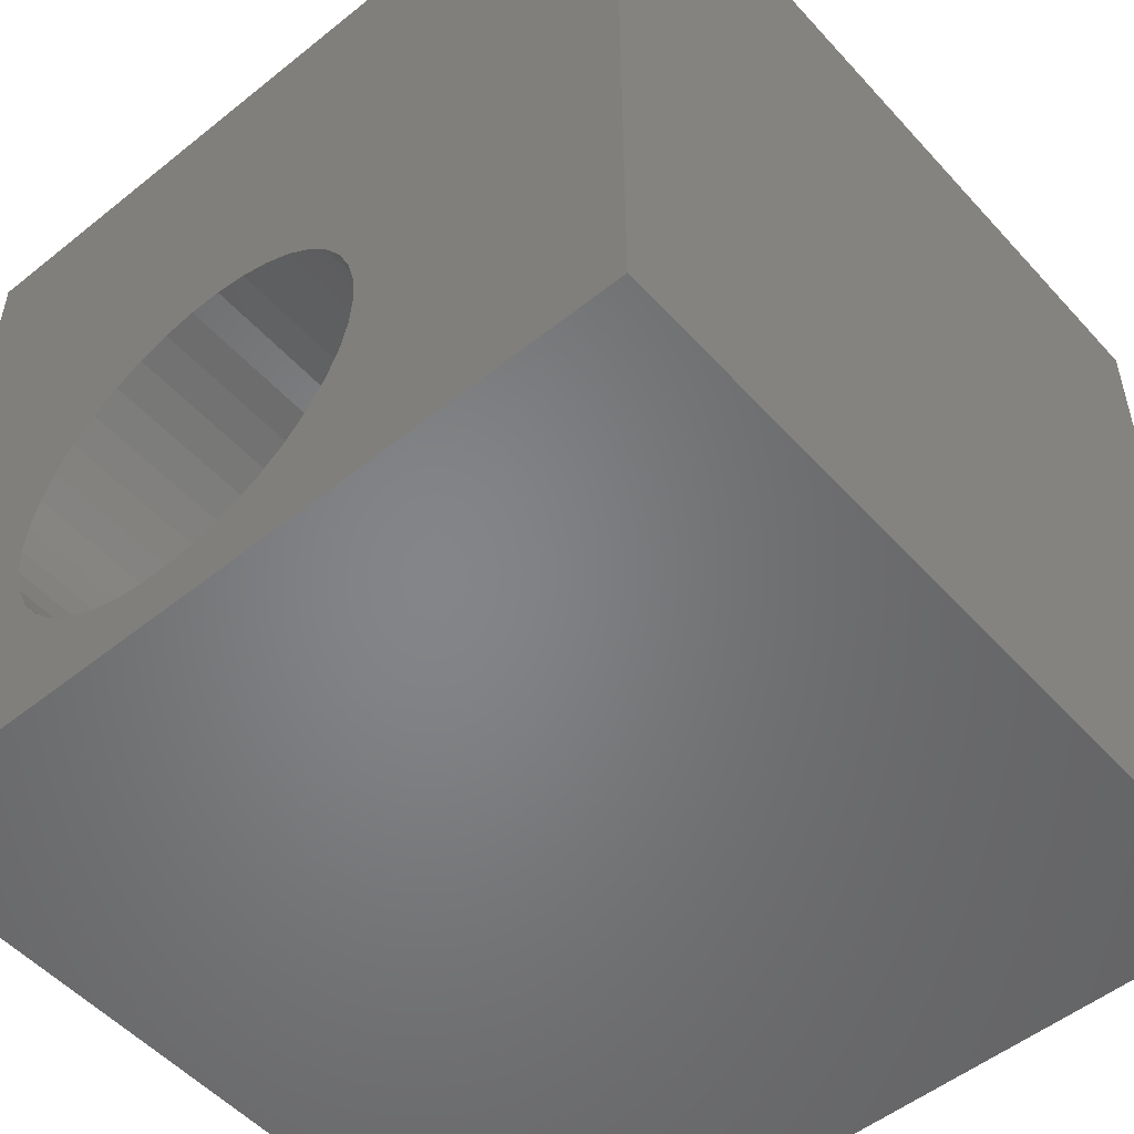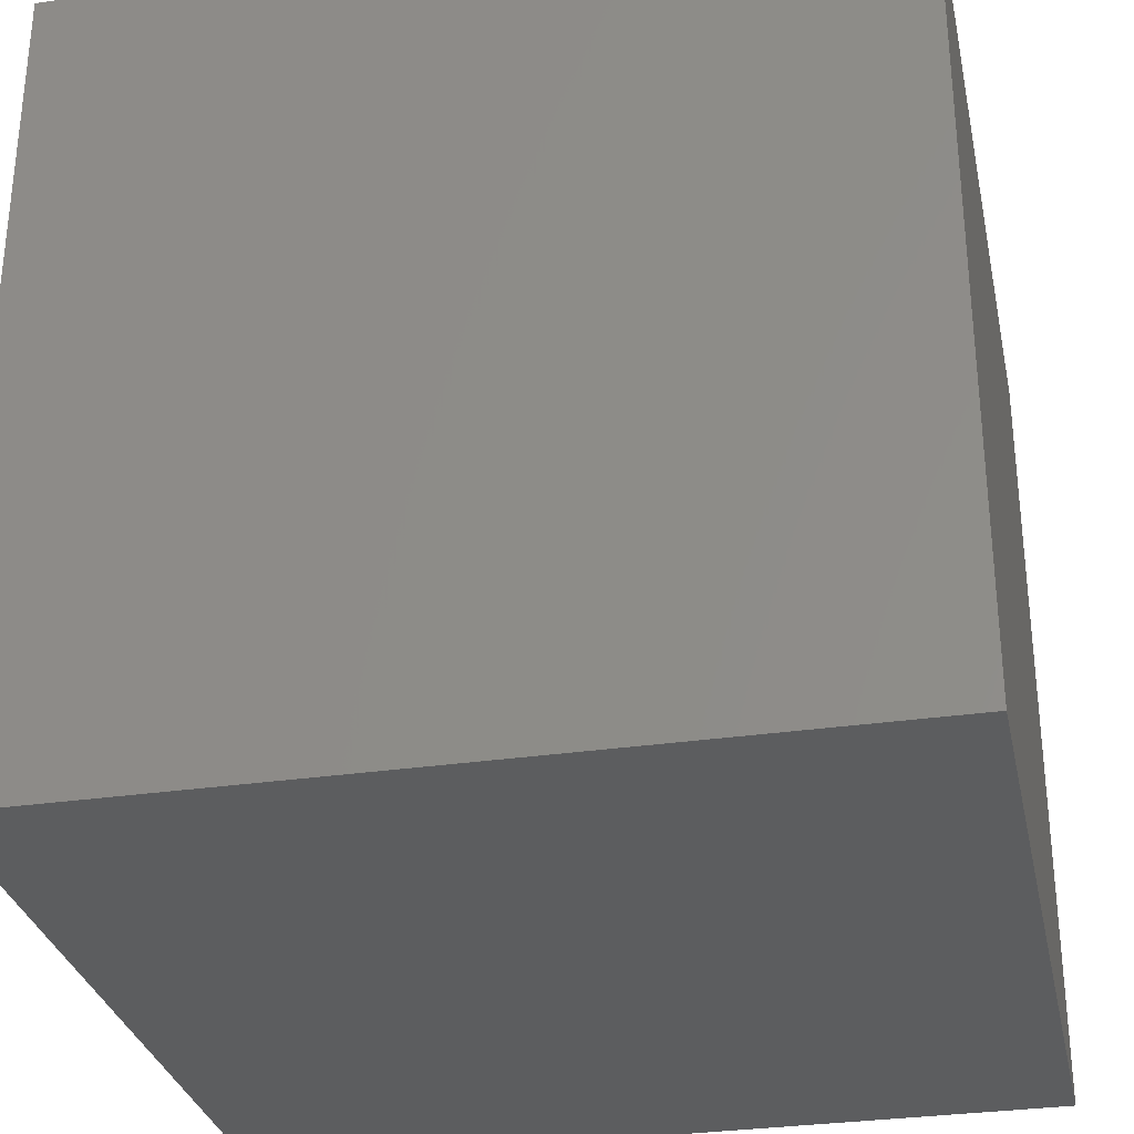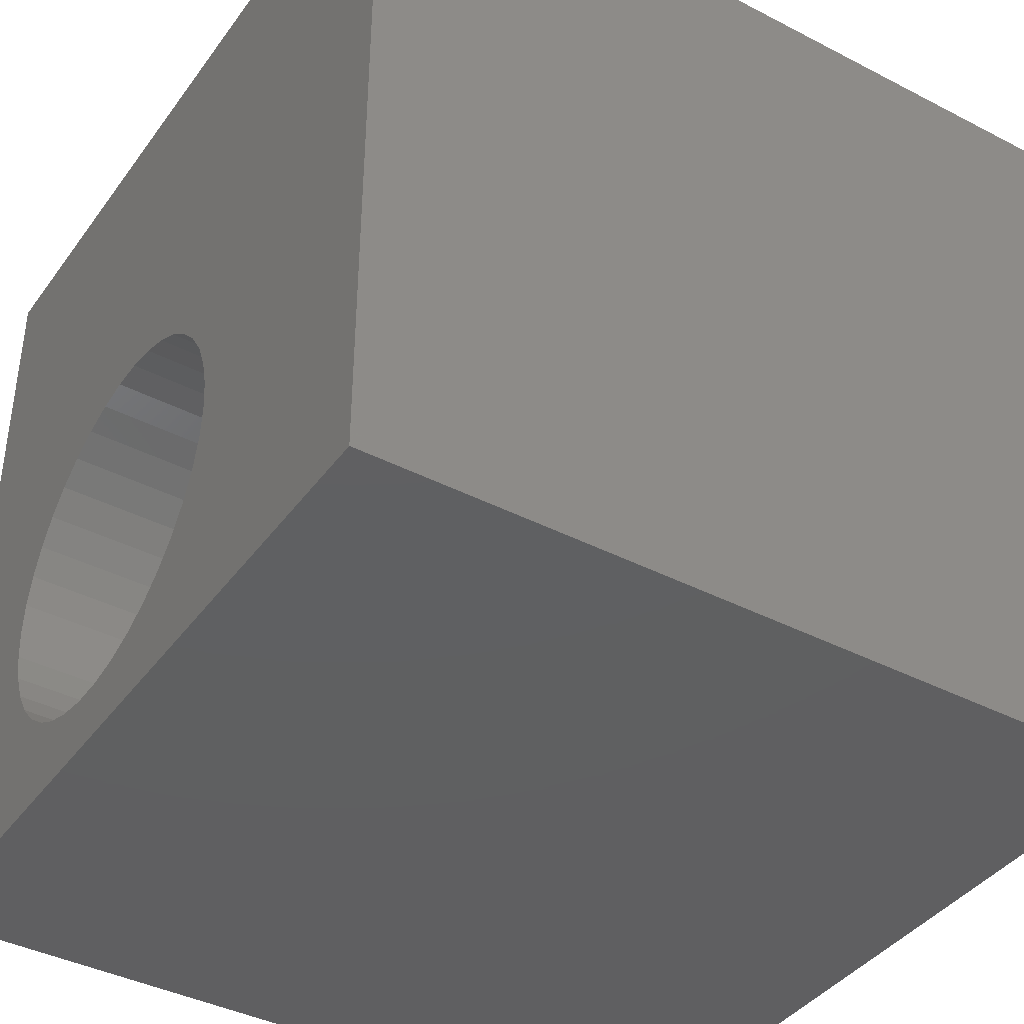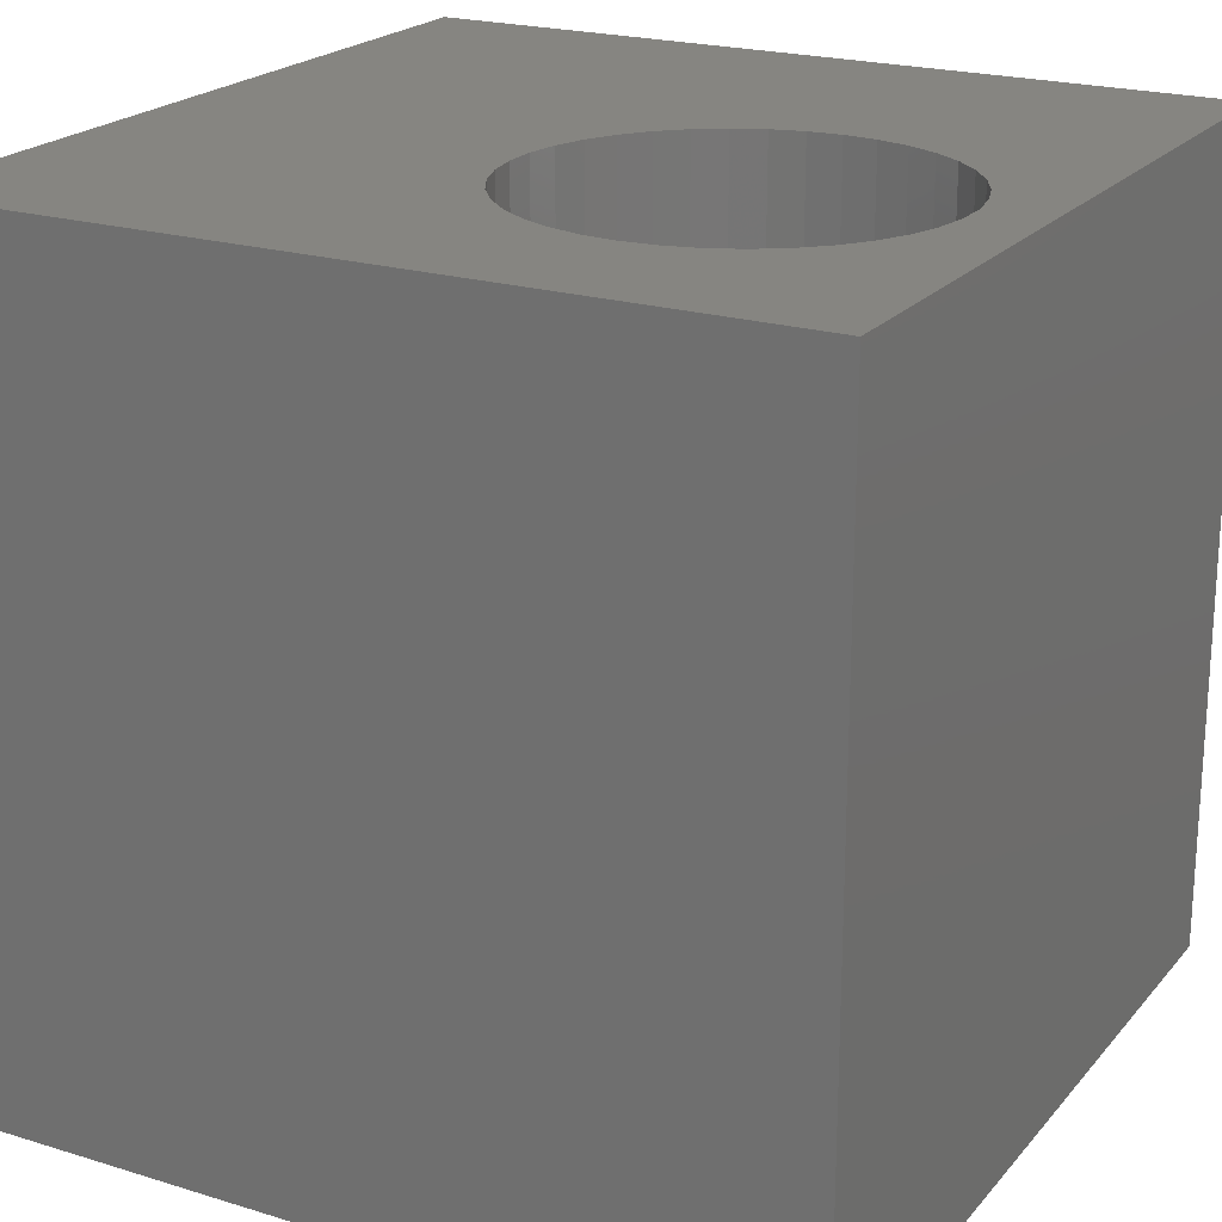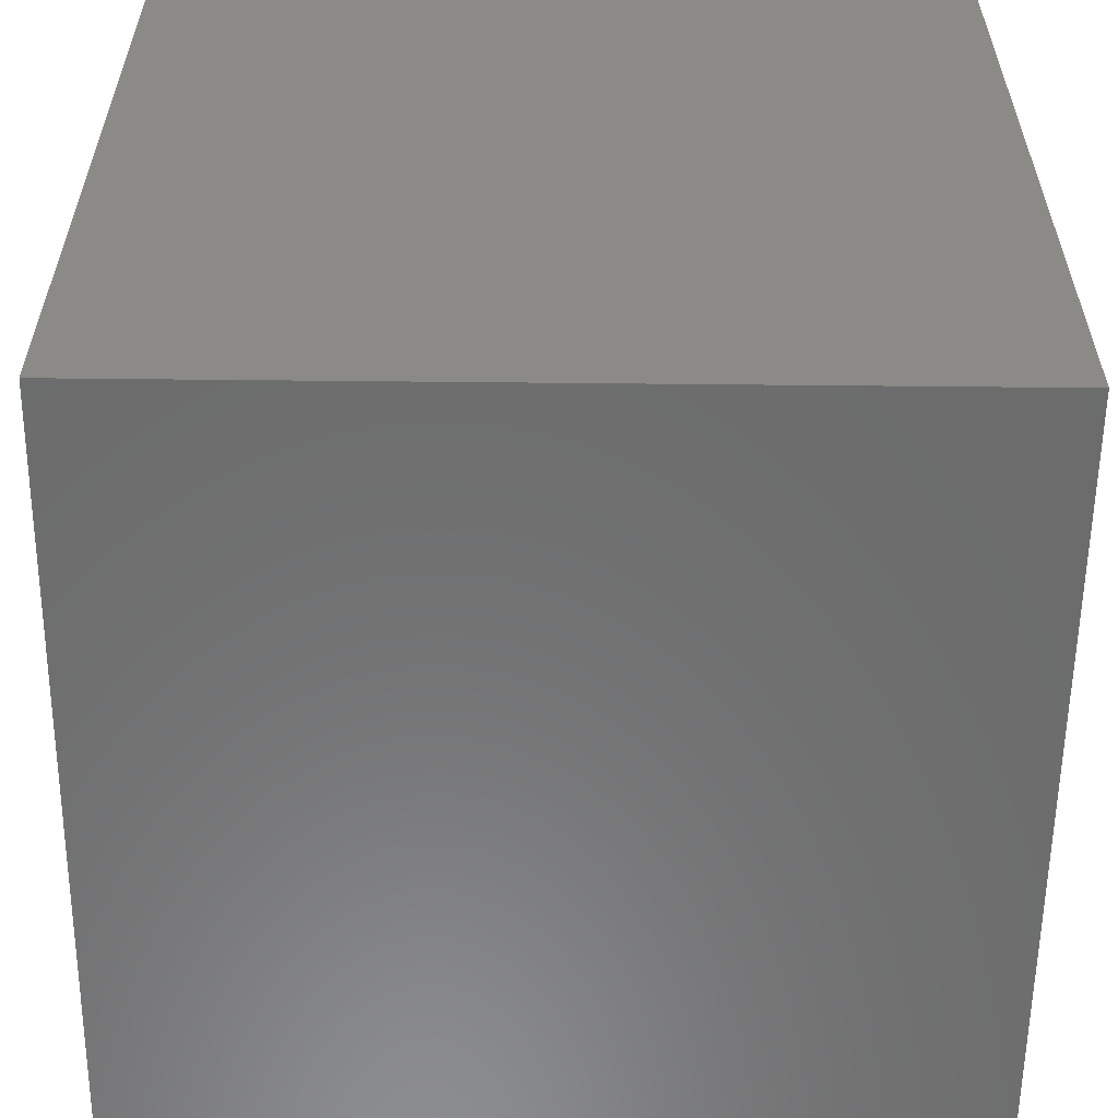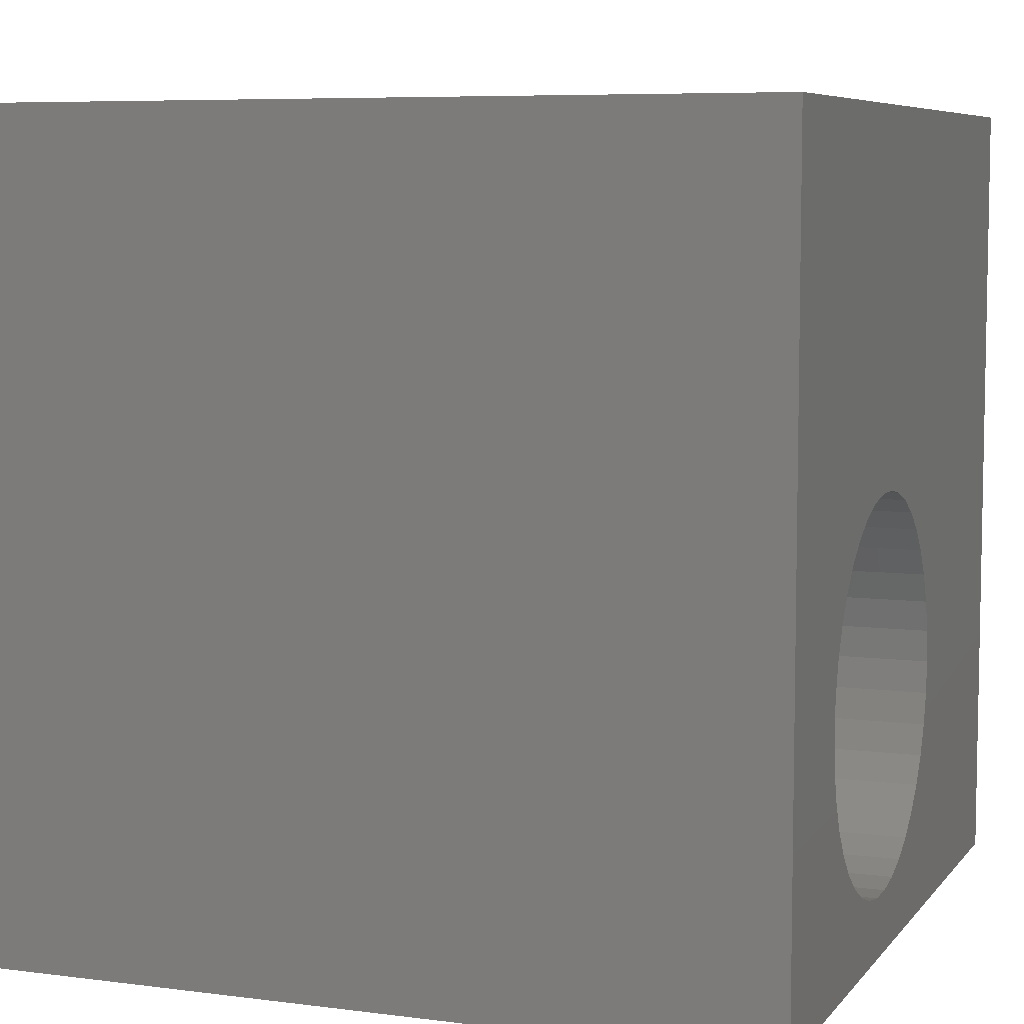
<metadata>
{"format":"stl","ext":"stl","renderer":"f3d","projection":"perspective","resolution":1024,"background":"white","views":[{"elev":-52.3,"azim":40.8,"up":"+Y"},{"elev":-30.8,"azim":11.9,"up":"+Z"},{"elev":-40.1,"azim":57.5,"up":"+Y"},{"elev":21.3,"azim":-61.4,"up":"+Z"},{"elev":-58.2,"azim":179.4,"up":"+Z"},{"elev":6.9,"azim":-69.2,"up":"+Y"}]}
</metadata>
<code>
# stl→obj: 84 verts, 164 faces
v 0 10 10
v 0 10 0
v 0 0 10
v 0 0 0
v 6.015 1.677 10
v 5.747 1.386 10
v 10 0 10
v 5.434 1.142 10
v 5.085 0.9535 10
v 4.71 0.8248 10
v 4.319 0.7596 10
v 3.923 0.7596 10
v 3.532 0.8248 10
v 4.71 5.478 10
v 5.085 5.35 10
v 10 10 10
v 5.434 5.161 10
v 6.489 2.757 10
v 6.391 2.372 10
v 6.232 2.009 10
v 3.157 0.9535 10
v 2.808 1.142 10
v 2.496 1.386 10
v 3.157 5.35 10
v 2.808 5.161 10
v 2.496 4.917 10
v 3.532 5.478 10
v 3.923 5.544 10
v 4.319 5.544 10
v 5.747 4.917 10
v 6.015 4.626 10
v 6.232 4.294 10
v 2.227 1.677 10
v 2.01 2.009 10
v 1.851 2.372 10
v 6.391 3.931 10
v 6.489 3.547 10
v 6.521 3.152 10
v 1.754 2.757 10
v 1.721 3.152 10
v 1.754 3.547 10
v 1.851 3.931 10
v 2.01 4.294 10
v 2.227 4.626 10
v 10 10 0
v 10 0 0
v 6.489 2.757 1.267
v 6.521 3.152 1.267
v 6.489 3.547 1.267
v 6.391 3.931 1.267
v 6.232 4.294 1.267
v 6.015 4.626 1.267
v 5.747 4.917 1.267
v 5.434 5.161 1.267
v 5.085 5.35 1.267
v 4.71 5.478 1.267
v 4.319 5.544 1.267
v 3.923 5.544 1.267
v 3.532 5.478 1.267
v 3.157 5.35 1.267
v 2.808 5.161 1.267
v 2.496 4.917 1.267
v 2.227 4.626 1.267
v 2.01 4.294 1.267
v 1.851 3.931 1.267
v 1.754 3.547 1.267
v 1.721 3.152 1.267
v 1.754 2.757 1.267
v 1.851 2.372 1.267
v 2.01 2.009 1.267
v 2.227 1.677 1.267
v 2.496 1.386 1.267
v 2.808 1.142 1.267
v 3.157 0.9535 1.267
v 3.532 0.8248 1.267
v 3.923 0.7596 1.267
v 4.319 0.7596 1.267
v 4.71 0.8248 1.267
v 5.085 0.9535 1.267
v 5.434 1.142 1.267
v 5.747 1.386 1.267
v 6.015 1.677 1.267
v 6.232 2.009 1.267
v 6.391 2.372 1.267
f 1 2 3
f 3 2 4
f 5 6 7
f 7 6 8
f 7 8 9
f 9 10 7
f 7 10 11
f 7 11 3
f 3 11 12
f 3 12 13
f 14 15 16
f 16 15 17
f 18 19 7
f 7 19 20
f 7 20 5
f 13 21 3
f 3 21 22
f 3 22 23
f 24 1 25
f 25 1 26
f 24 27 1
f 1 27 28
f 1 28 16
f 16 28 29
f 16 29 14
f 17 30 16
f 16 30 31
f 16 31 32
f 23 33 3
f 3 33 34
f 3 34 35
f 32 36 16
f 16 36 37
f 16 37 7
f 7 37 38
f 7 38 18
f 35 39 3
f 3 39 40
f 3 40 1
f 1 40 41
f 1 41 42
f 42 43 1
f 1 43 44
f 1 44 26
f 45 16 46
f 46 16 7
f 2 45 4
f 4 45 46
f 16 45 1
f 1 45 2
f 46 7 4
f 4 7 3
f 47 38 48
f 48 38 37
f 48 37 49
f 49 37 36
f 49 36 50
f 50 36 32
f 50 32 51
f 51 32 31
f 51 31 52
f 52 31 30
f 52 30 53
f 53 30 17
f 53 17 54
f 54 17 15
f 54 15 55
f 55 15 14
f 55 14 56
f 56 14 29
f 56 29 57
f 57 29 28
f 57 28 58
f 58 28 27
f 58 27 59
f 59 27 24
f 59 24 60
f 60 24 25
f 60 25 61
f 61 25 26
f 61 26 62
f 62 26 44
f 62 44 63
f 63 44 43
f 63 43 64
f 64 43 42
f 64 42 65
f 65 42 41
f 65 41 66
f 66 41 40
f 66 40 67
f 67 40 39
f 67 39 68
f 68 39 35
f 68 35 69
f 69 35 34
f 69 34 70
f 70 34 33
f 70 33 71
f 71 33 23
f 71 23 72
f 72 23 22
f 72 22 73
f 73 22 21
f 73 21 74
f 74 21 13
f 74 13 75
f 75 13 12
f 75 12 76
f 76 12 11
f 76 11 77
f 77 11 10
f 77 10 78
f 78 10 9
f 78 9 79
f 79 9 8
f 79 8 80
f 80 8 6
f 80 6 81
f 81 6 5
f 81 5 82
f 82 5 20
f 82 20 83
f 83 20 19
f 83 19 84
f 84 19 18
f 84 18 47
f 47 18 38
f 67 84 66
f 66 84 65
f 67 68 84
f 84 68 69
f 84 69 70
f 84 47 65
f 65 47 48
f 65 48 49
f 55 56 65
f 65 56 57
f 70 71 84
f 84 71 72
f 84 72 83
f 83 72 82
f 57 58 65
f 65 58 59
f 65 59 60
f 49 50 65
f 65 50 51
f 65 51 52
f 52 53 65
f 65 53 54
f 65 54 55
f 60 61 65
f 65 61 62
f 65 62 64
f 64 62 63
f 75 76 74
f 74 76 77
f 77 78 74
f 74 78 79
f 74 79 80
f 72 73 82
f 82 73 74
f 82 74 81
f 81 74 80

</code>
